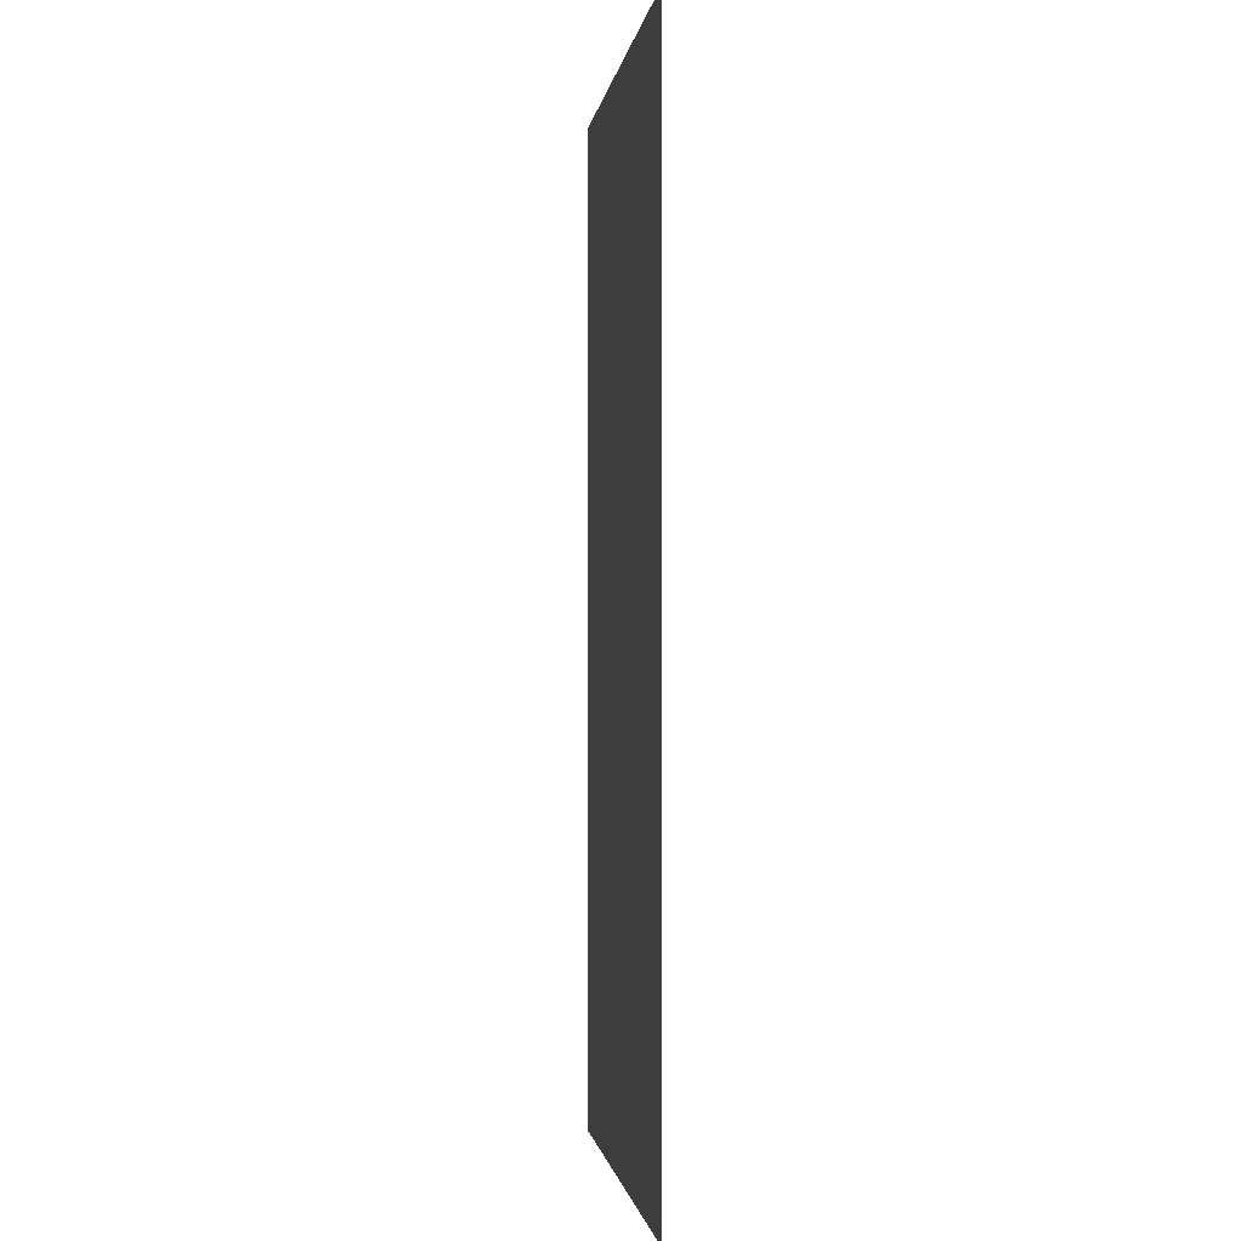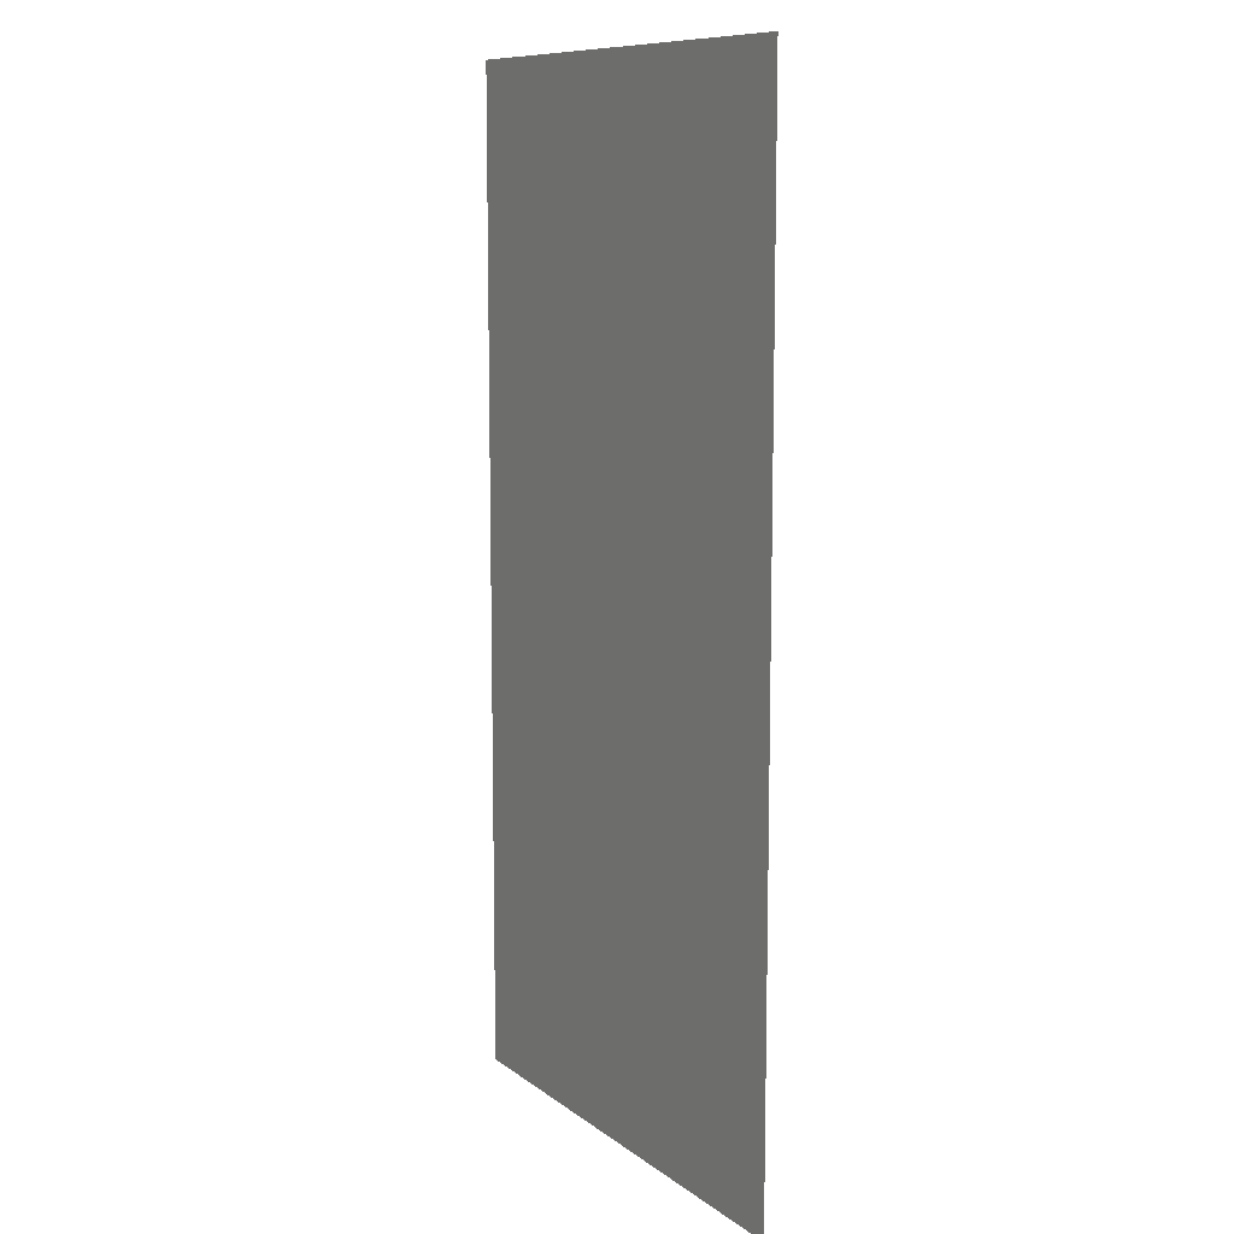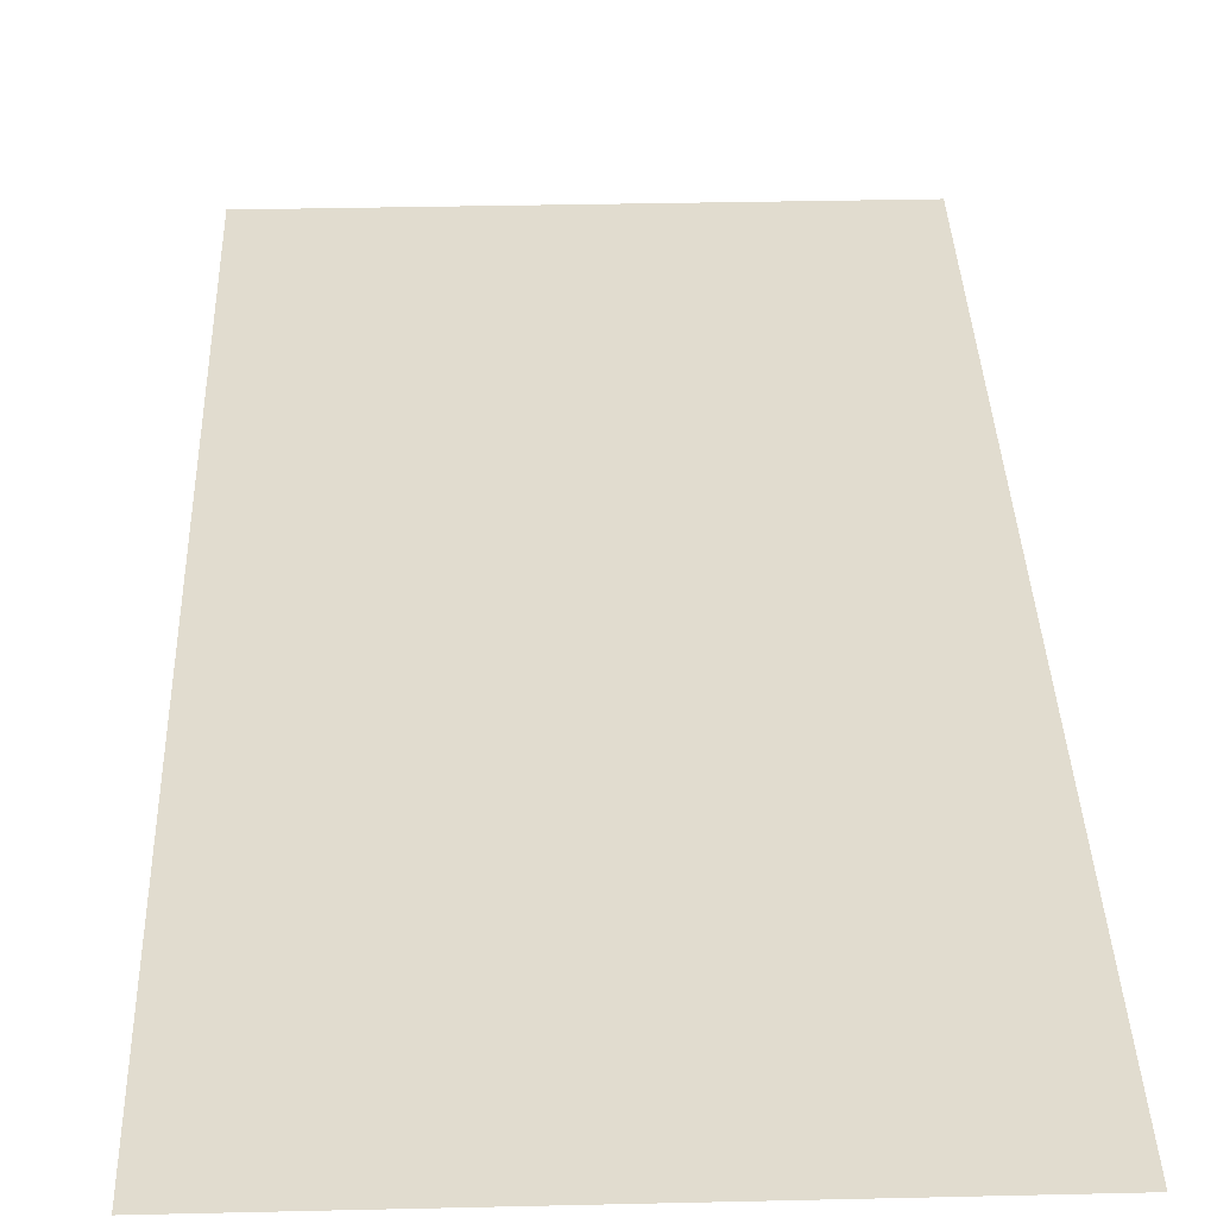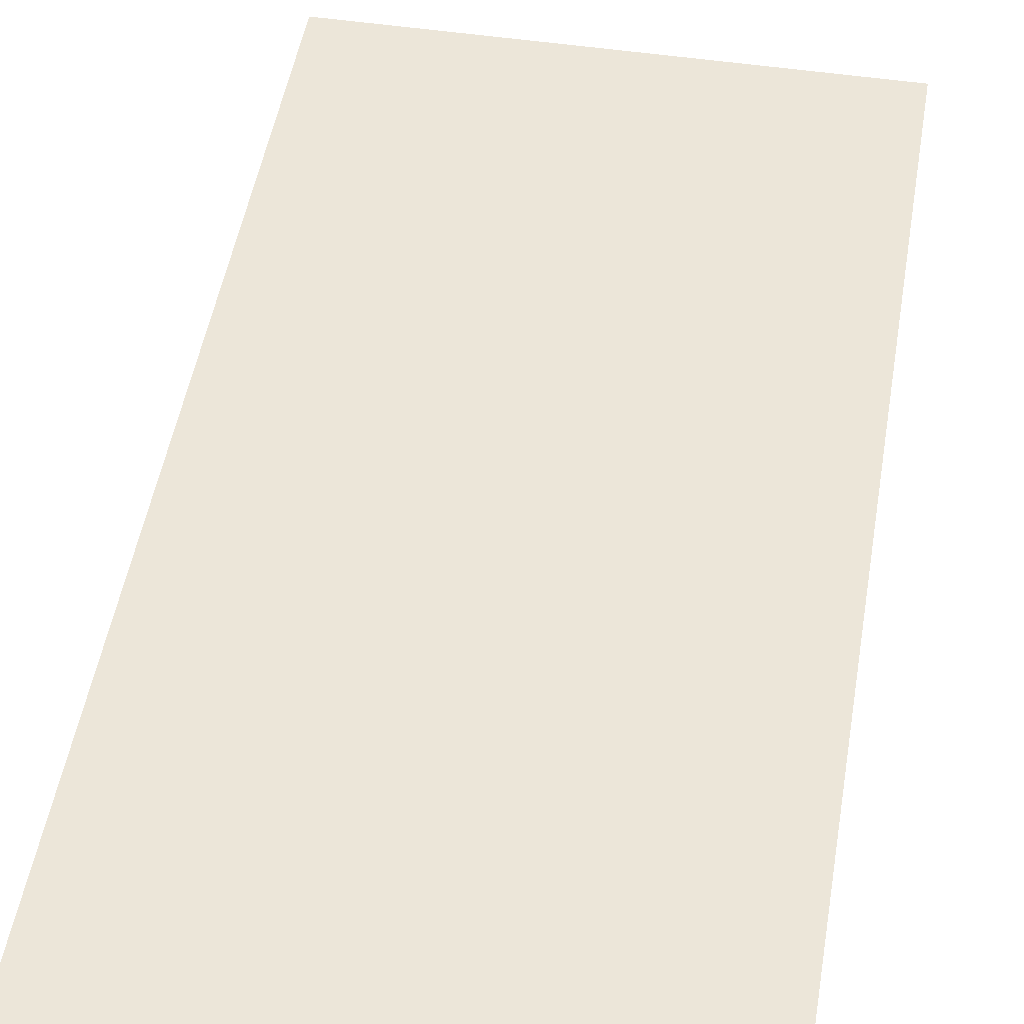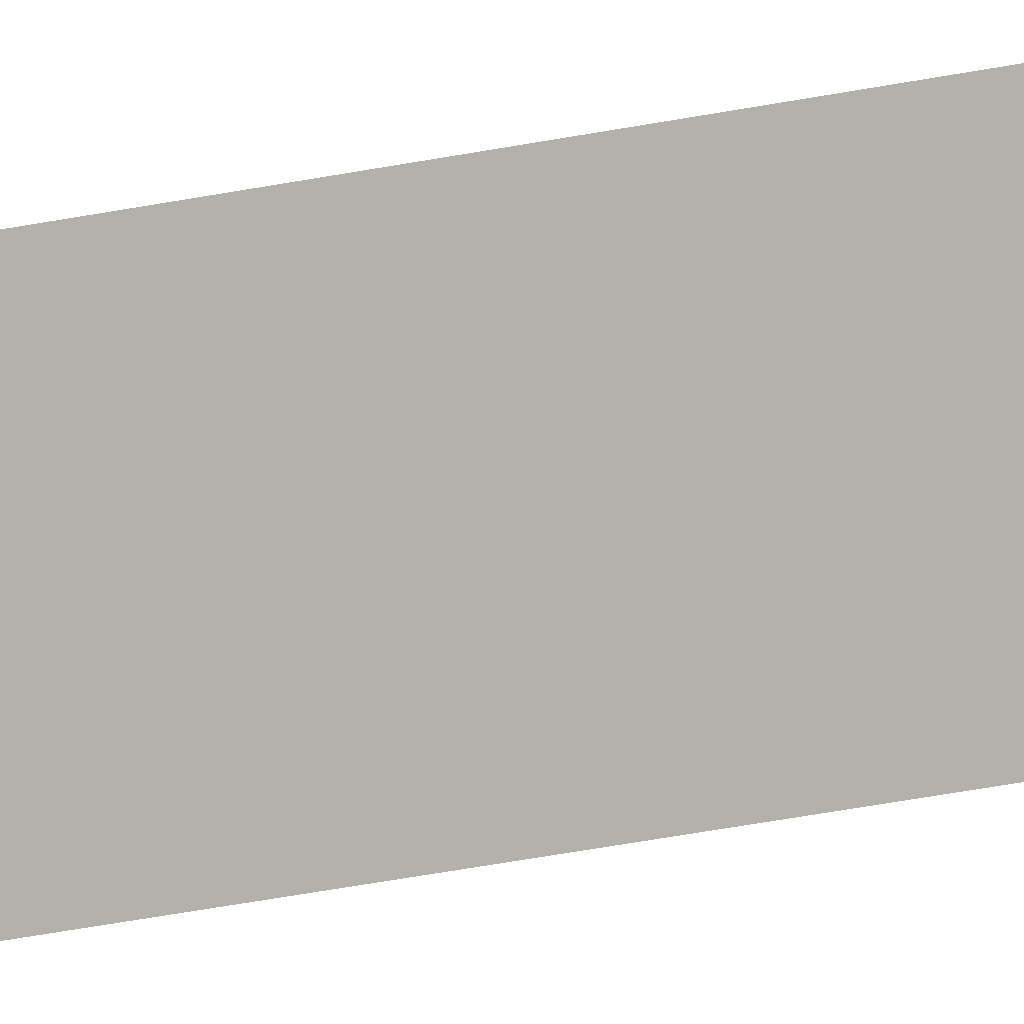
<metadata>
{"format":"obj","ext":"obj","renderer":"f3d","projection":"perspective","resolution":1024,"background":"white","views":[{"elev":-1.4,"azim":82.5,"up":"+Y"},{"elev":10.2,"azim":60.1,"up":"+Y"},{"elev":34.3,"azim":-1.8,"up":"+Z"},{"elev":48.6,"azim":-170.5,"up":"+Z"},{"elev":-78.9,"azim":99.2,"up":"+Z"}]}
</metadata>
<code>
v -1184 -880 0
v -1200 -880 0
v -1200 -864 0
v -1184 -864 0
v -1168 -880 0
v -1184 -880 0
v -1184 -864 0
v -1168 -864 0
v -1184 -896 0
v -1200 -896 0
v -1200 -880 0
v -1184 -880 0
v -1168 -896 0
v -1184 -896 0
v -1184 -880 0
v -1168 -880 0
v -1184 -912 0
v -1200 -912 0
v -1200 -896 0
v -1184 -896 0
v -1168 -912 0
v -1184 -912 0
v -1184 -896 0
v -1168 -896 0
v -1184 -928 0
v -1200 -928 0
v -1200 -912 0
v -1184 -912 0
v -1168 -928 0
v -1184 -928 0
v -1184 -912 0
v -1168 -912 0
g field_mesh_0023
f 1 2 3 4
f 5 6 7 8
f 9 10 11 12
f 13 14 15 16
f 17 18 19 20
f 21 22 23 24
f 25 26 27 28
f 29 30 31 32

</code>
